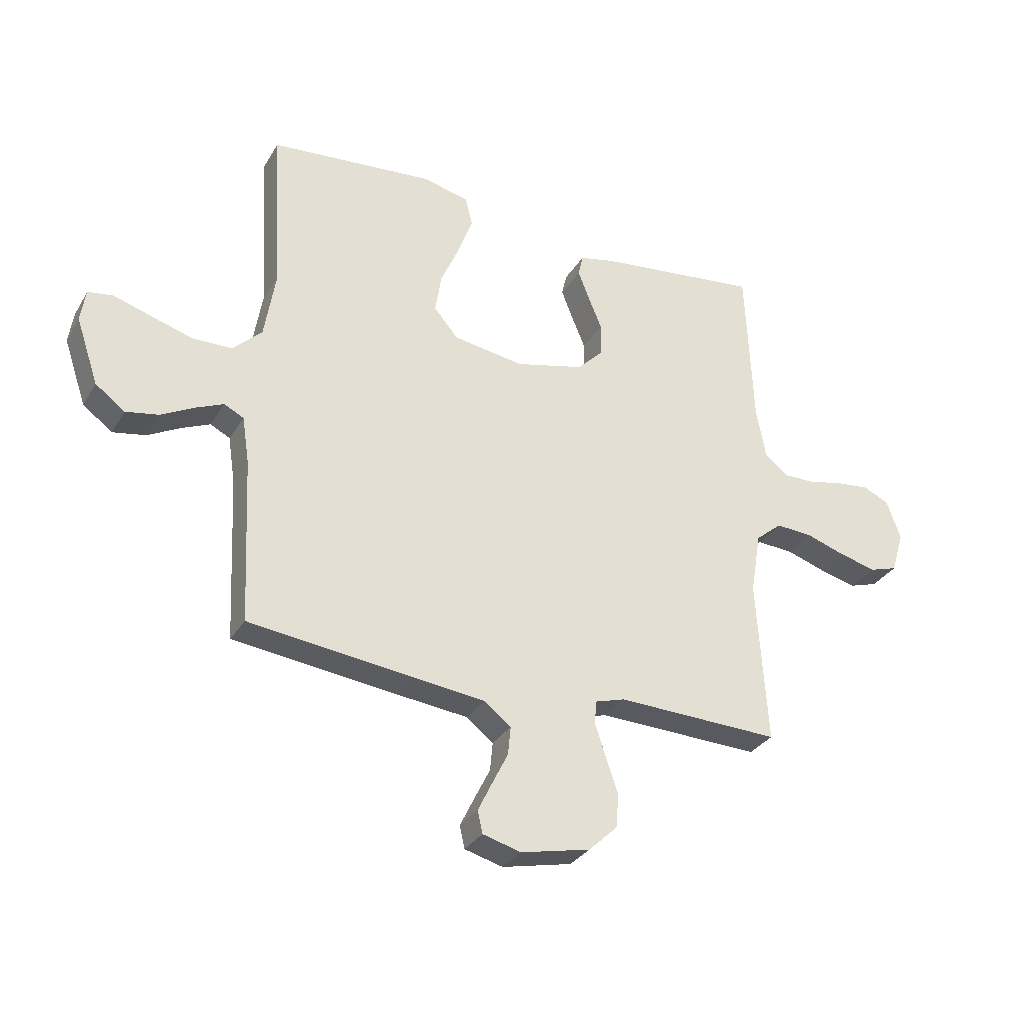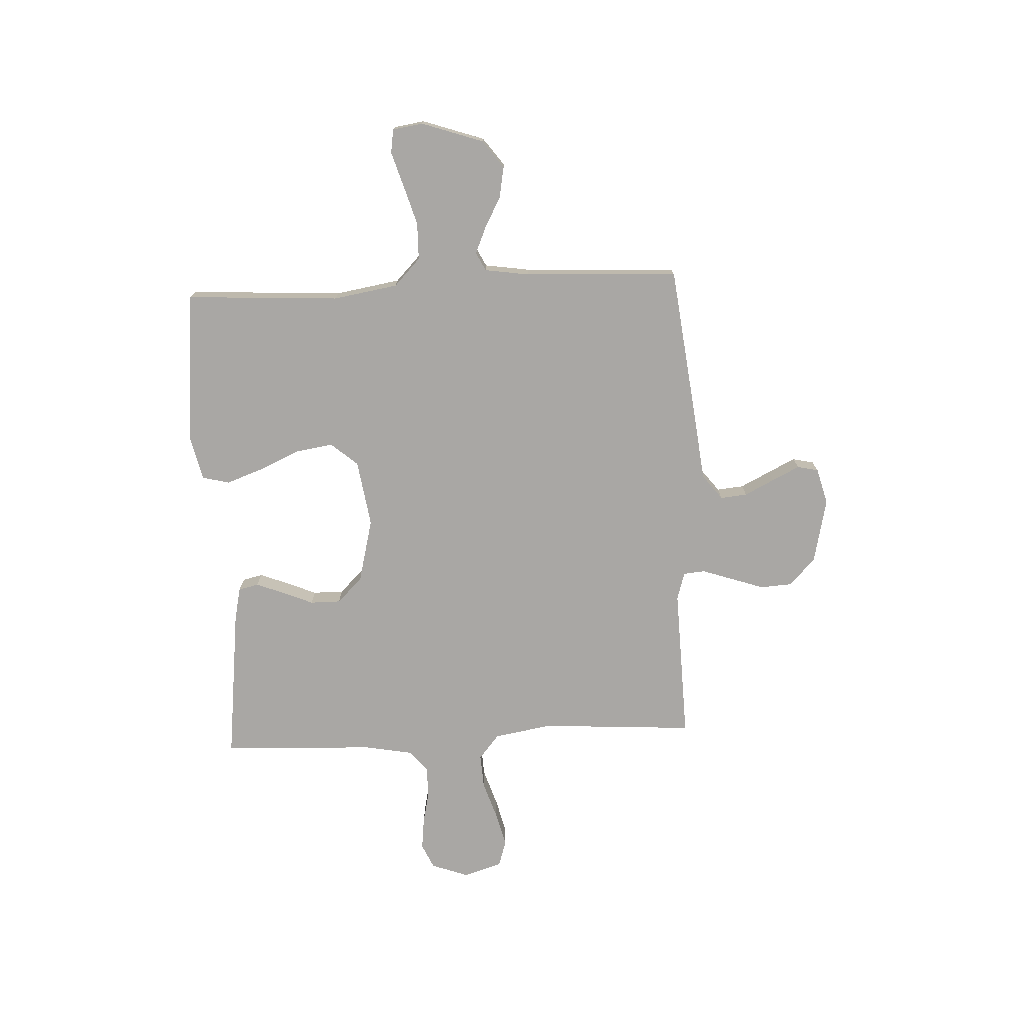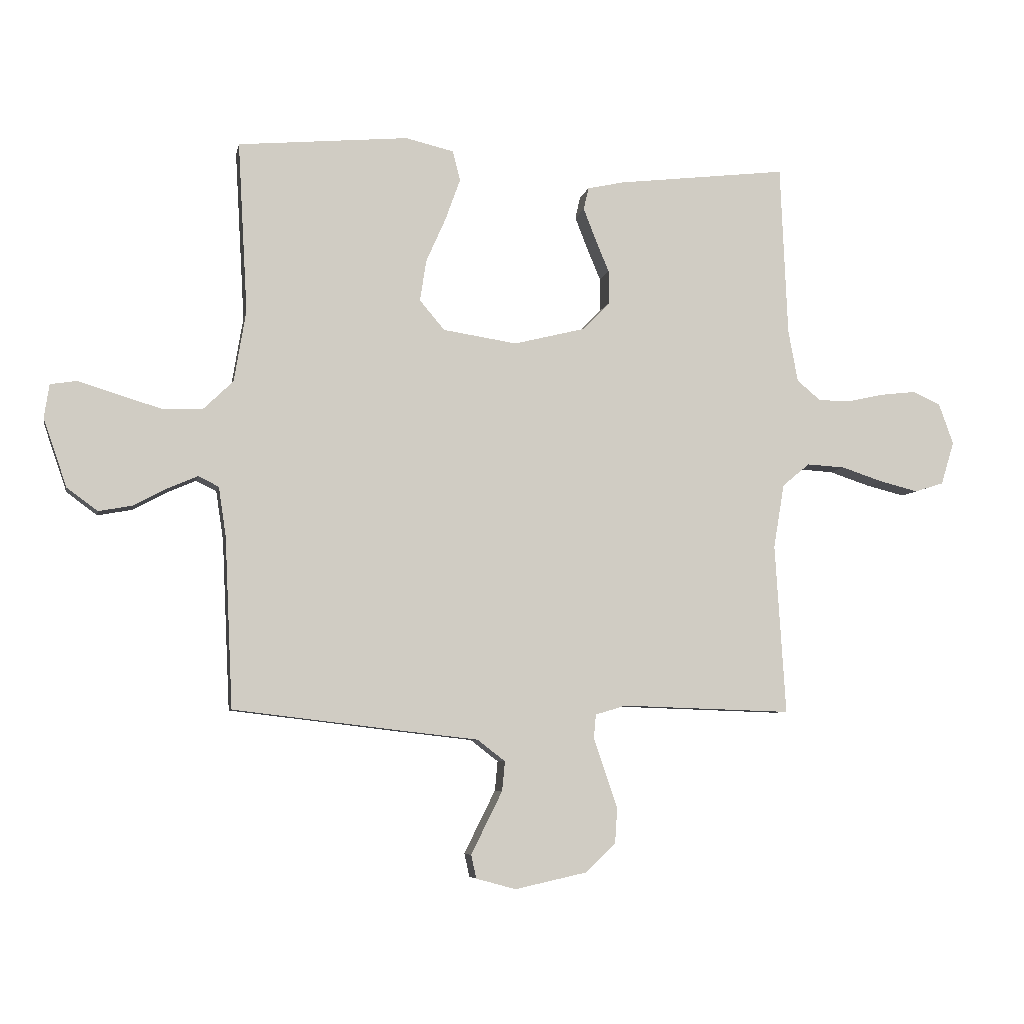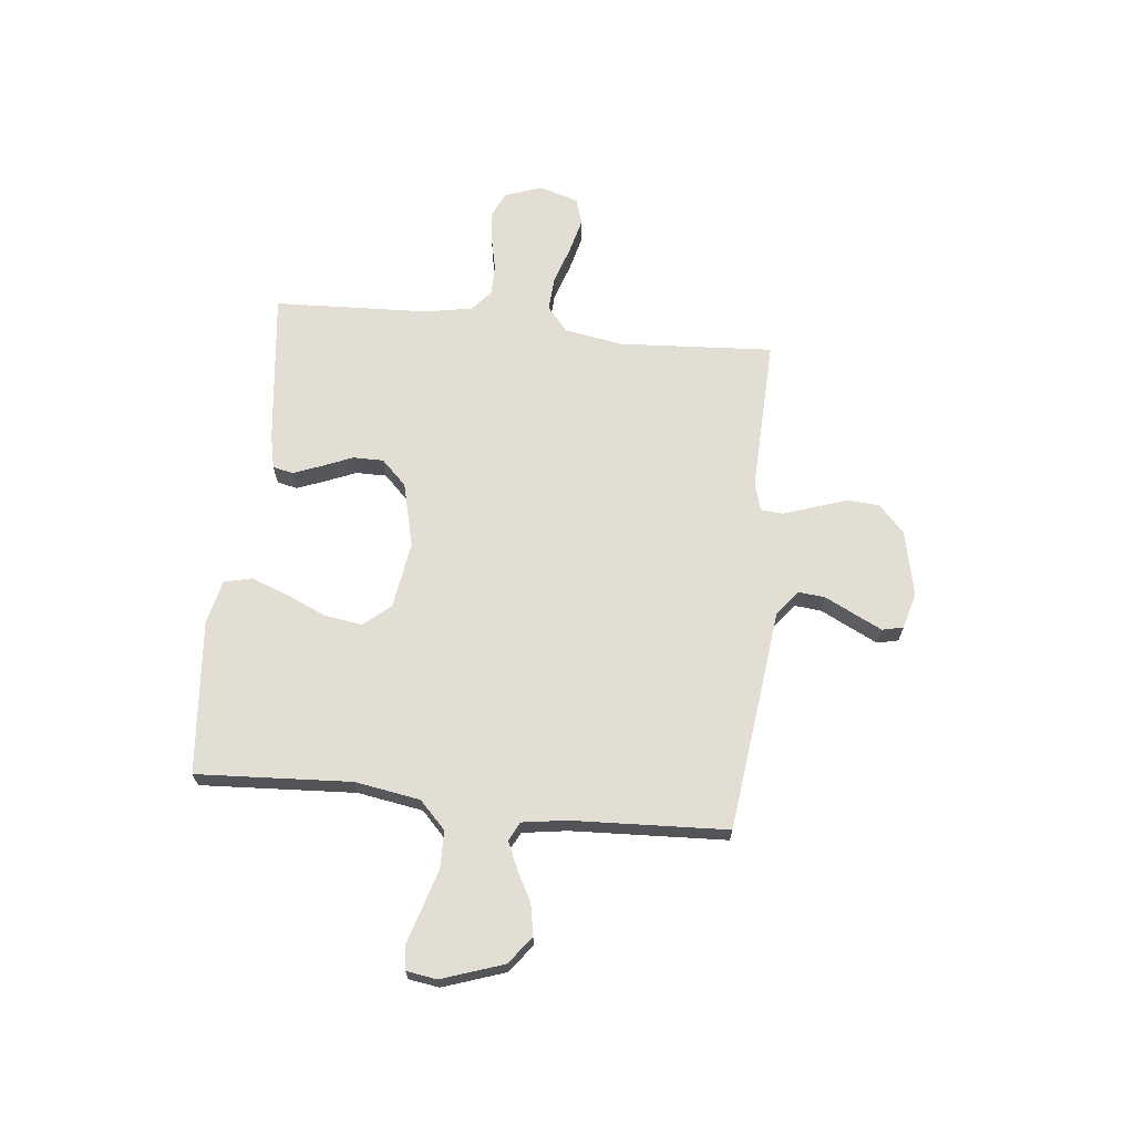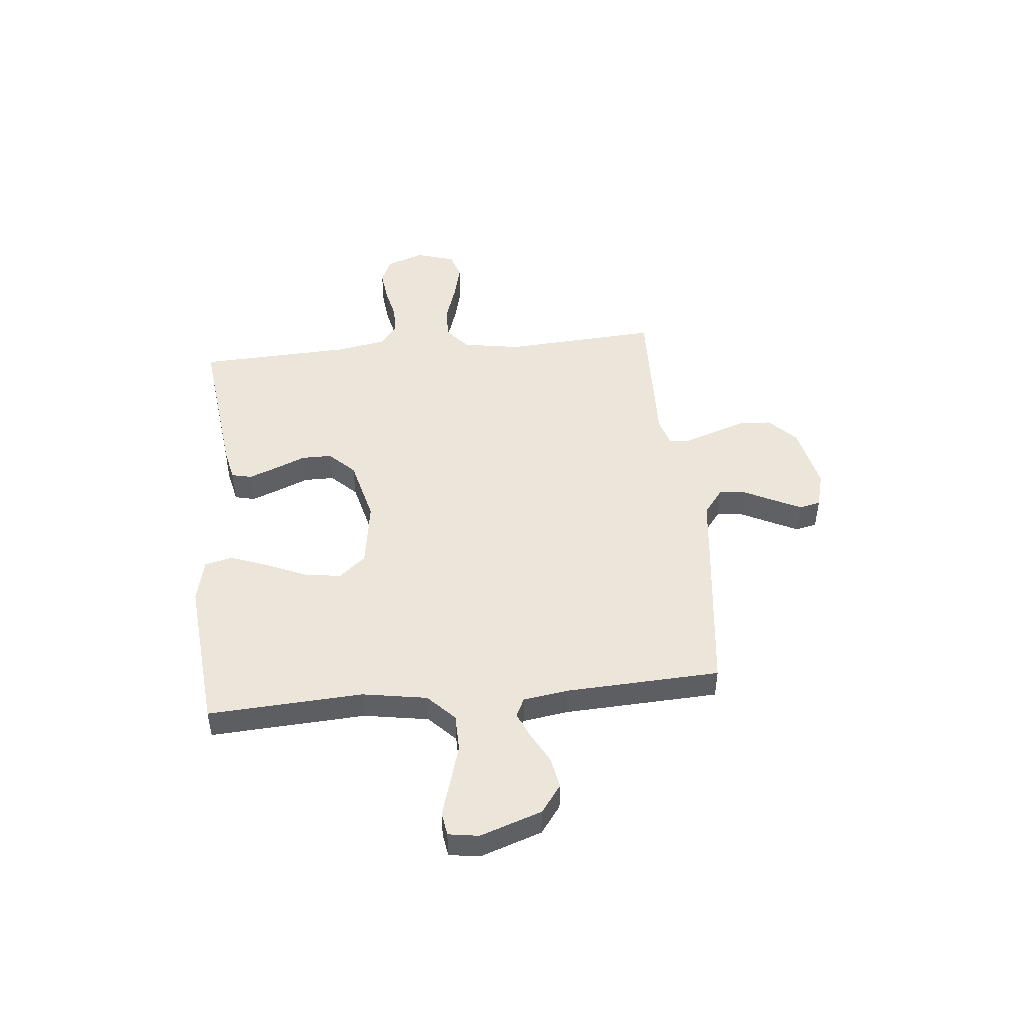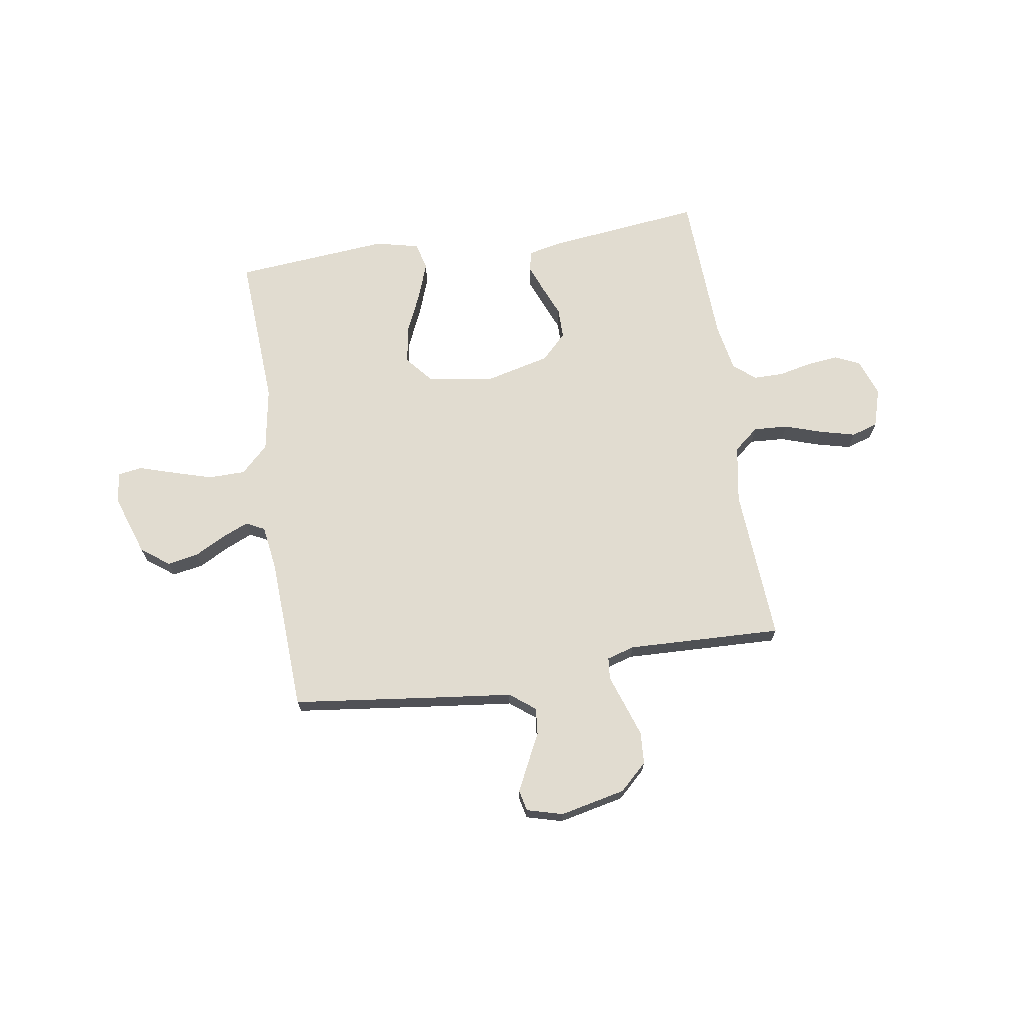
<metadata>
{"format":"obj","ext":"obj","renderer":"f3d","projection":"perspective","resolution":1024,"background":"white","views":[{"elev":-31.0,"azim":154.0,"up":"+Z"},{"elev":-74.7,"azim":92.7,"up":"+Y"},{"elev":-6.2,"azim":169.0,"up":"+Z"},{"elev":67.2,"azim":96.1,"up":"+Y"},{"elev":47.5,"azim":84.3,"up":"+Y"},{"elev":69.4,"azim":171.2,"up":"+Y"}]}
</metadata>
<code>
v 0.5 0.07 -0.5
v 0.2 0.07 -0.536
v 0.068 0.07 -0.551
v 0.019 0.07 -0.589
v 0.024 0.07 -0.641
v 0.053 0.07 -0.699
v 0.079 0.07 -0.752
v 0.07 0.07 -0.793
v 0 0.07 -0.812
v -0.127 0.07 -0.784
v -0.18 0.07 -0.734
v -0.184 0.07 -0.672
v -0.162 0.07 -0.607
v -0.142 0.07 -0.548
v -0.146 0.07 -0.506
v -0.2 0.07 -0.49
v -0.5 0.07 -0.5
v -0.481 0.07 -0.2
v -0.5 0.07 -0.087
v -0.548 0.07 -0.047
v -0.615 0.07 -0.051
v -0.688 0.07 -0.075
v -0.756 0.07 -0.092
v -0.807 0.07 -0.076
v -0.83 0.07 0
v -0.804 0.07 0.072
v -0.756 0.07 0.094
v -0.694 0.07 0.087
v -0.63 0.07 0.073
v -0.572 0.07 0.073
v -0.53 0.07 0.108
v -0.513 0.07 0.2
v -0.5 0.07 0.5
v -0.2 0.07 0.465
v -0.136 0.07 0.451
v -0.127 0.07 0.412
v -0.148 0.07 0.358
v -0.173 0.07 0.298
v -0.173 0.07 0.239
v -0.125 0.07 0.19
v 0 0.07 0.159
v 0.13 0.07 0.179
v 0.174 0.07 0.231
v 0.163 0.07 0.303
v 0.128 0.07 0.382
v 0.102 0.07 0.454
v 0.115 0.07 0.507
v 0.2 0.07 0.527
v 0.5 0.07 0.5
v 0.483 0.07 0.2
v 0.504 0.07 0.074
v 0.557 0.07 0.023
v 0.629 0.07 0.022
v 0.706 0.07 0.045
v 0.774 0.07 0.066
v 0.82 0.07 0.059
v 0.829 0.07 0
v 0.788 0.07 -0.12
v 0.734 0.07 -0.16
v 0.674 0.07 -0.149
v 0.614 0.07 -0.117
v 0.563 0.07 -0.095
v 0.527 0.07 -0.113
v 0.514 0.07 -0.2
v 0.5 0 -0.5
v 0.2 0 -0.536
v 0.068 0 -0.551
v 0.019 0 -0.589
v 0.024 0 -0.641
v 0.053 0 -0.699
v 0.079 0 -0.752
v 0.07 0 -0.793
v 0 0 -0.812
v -0.127 0 -0.784
v -0.18 0 -0.734
v -0.184 0 -0.672
v -0.162 0 -0.607
v -0.142 0 -0.548
v -0.146 0 -0.506
v -0.2 0 -0.49
v -0.5 0 -0.5
v -0.481 0 -0.2
v -0.5 0 -0.087
v -0.548 0 -0.047
v -0.615 0 -0.051
v -0.688 0 -0.075
v -0.756 0 -0.092
v -0.807 0 -0.076
v -0.83 0 0
v -0.804 0 0.072
v -0.756 0 0.094
v -0.694 0 0.087
v -0.63 0 0.073
v -0.572 0 0.073
v -0.53 0 0.108
v -0.513 0 0.2
v -0.5 0 0.5
v -0.2 0 0.465
v -0.136 0 0.451
v -0.127 0 0.412
v -0.148 0 0.358
v -0.173 0 0.298
v -0.173 0 0.239
v -0.125 0 0.19
v 0 0 0.159
v 0.13 0 0.179
v 0.174 0 0.231
v 0.163 0 0.303
v 0.128 0 0.382
v 0.102 0 0.454
v 0.115 0 0.507
v 0.2 0 0.527
v 0.5 0 0.5
v 0.483 0 0.2
v 0.504 0 0.074
v 0.557 0 0.023
v 0.629 0 0.022
v 0.706 0 0.045
v 0.774 0 0.066
v 0.82 0 0.059
v 0.829 0 0
v 0.788 0 -0.12
v 0.734 0 -0.16
v 0.674 0 -0.149
v 0.614 0 -0.117
v 0.563 0 -0.095
v 0.527 0 -0.113
v 0.514 0 -0.2
f 58 59 60 61
f 58 61 62
f 57 58 62
f 54 55 56 57
f 53 54 57 62
f 52 53 62 63
f 47 48 49 50
f 47 50 51
f 44 45 46 47
f 44 47 51
f 43 44 51 52
f 35 36 37 38
f 33 34 35 38
f 32 33 38 39
f 31 32 39 40
f 26 27 28 29
f 26 29 30
f 25 26 30
f 24 25 30
f 21 22 23 24
f 21 24 30
f 20 21 30 31
f 16 17 18
f 15 16 18 19
f 11 12 13 14
f 9 10 11 14
f 9 14 15
f 8 9 15
f 5 6 7 8
f 5 8 15
f 4 5 15 19
f 64 1 2 3
f 63 64 3 4
f 42 43 52 63
f 41 42 63 4
f 19 20 31 40
f 4 19 40 41
f 125 124 123 122
f 126 125 122
f 126 122 121
f 121 120 119 118
f 126 121 118 117
f 127 126 117 116
f 114 113 112 111
f 115 114 111
f 111 110 109 108
f 115 111 108
f 116 115 108 107
f 102 101 100 99
f 102 99 98 97
f 103 102 97 96
f 104 103 96 95
f 93 92 91 90
f 94 93 90
f 94 90 89
f 94 89 88
f 88 87 86 85
f 94 88 85
f 95 94 85 84
f 82 81 80
f 83 82 80 79
f 78 77 76 75
f 78 75 74 73
f 79 78 73
f 79 73 72
f 72 71 70 69
f 79 72 69
f 83 79 69 68
f 67 66 65 128
f 68 67 128 127
f 127 116 107 106
f 68 127 106 105
f 104 95 84 83
f 105 104 83 68
f 1 65 66 2
f 2 66 67 3
f 3 67 68 4
f 4 68 69 5
f 5 69 70 6
f 6 70 71 7
f 7 71 72 8
f 8 72 73 9
f 9 73 74 10
f 10 74 75 11
f 11 75 76 12
f 12 76 77 13
f 13 77 78 14
f 14 78 79 15
f 15 79 80 16
f 16 80 81 17
f 17 81 82 18
f 18 82 83 19
f 19 83 84 20
f 20 84 85 21
f 21 85 86 22
f 22 86 87 23
f 23 87 88 24
f 24 88 89 25
f 25 89 90 26
f 26 90 91 27
f 27 91 92 28
f 28 92 93 29
f 29 93 94 30
f 30 94 95 31
f 31 95 96 32
f 32 96 97 33
f 33 97 98 34
f 34 98 99 35
f 35 99 100 36
f 36 100 101 37
f 37 101 102 38
f 38 102 103 39
f 39 103 104 40
f 40 104 105 41
f 41 105 106 42
f 42 106 107 43
f 43 107 108 44
f 44 108 109 45
f 45 109 110 46
f 46 110 111 47
f 47 111 112 48
f 48 112 113 49
f 49 113 114 50
f 50 114 115 51
f 51 115 116 52
f 52 116 117 53
f 53 117 118 54
f 54 118 119 55
f 55 119 120 56
f 56 120 121 57
f 57 121 122 58
f 58 122 123 59
f 59 123 124 60
f 60 124 125 61
f 61 125 126 62
f 62 126 127 63
f 63 127 128 64
f 64 128 65 1

</code>
